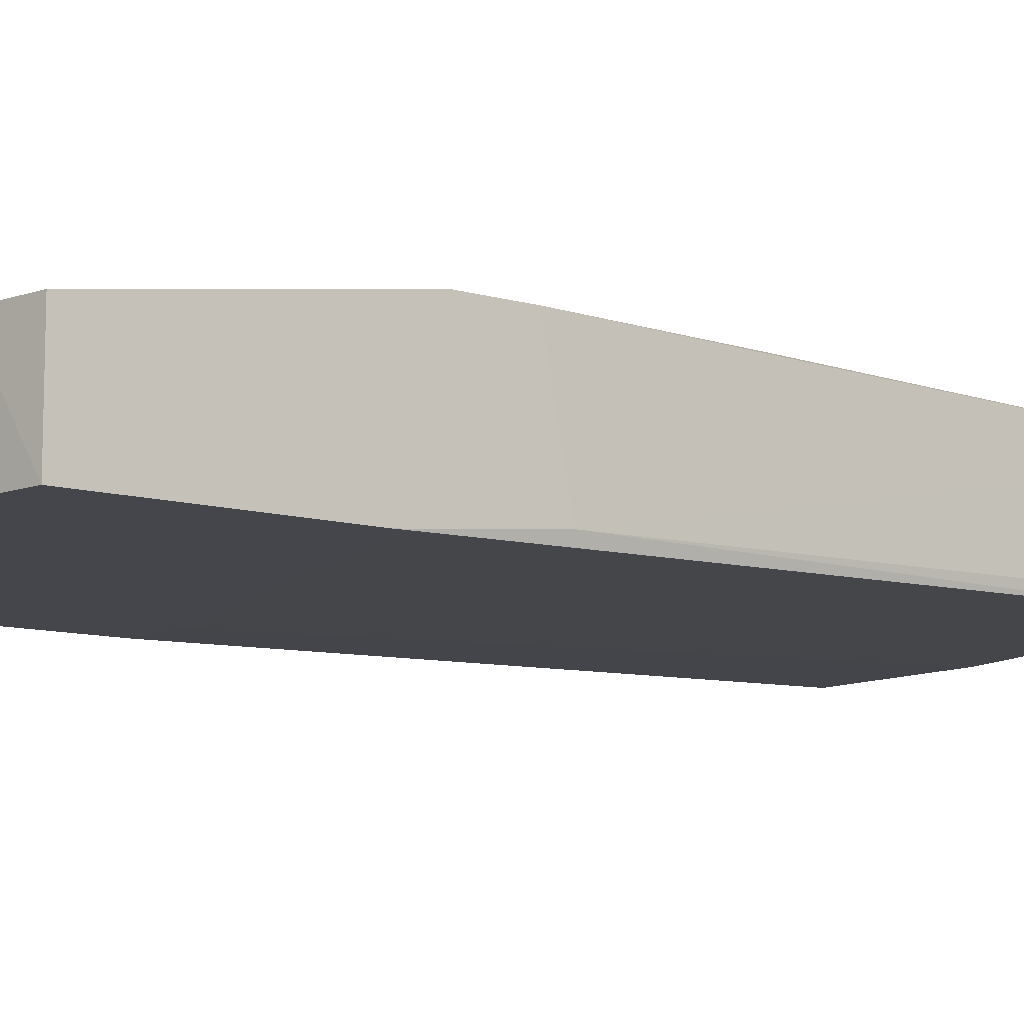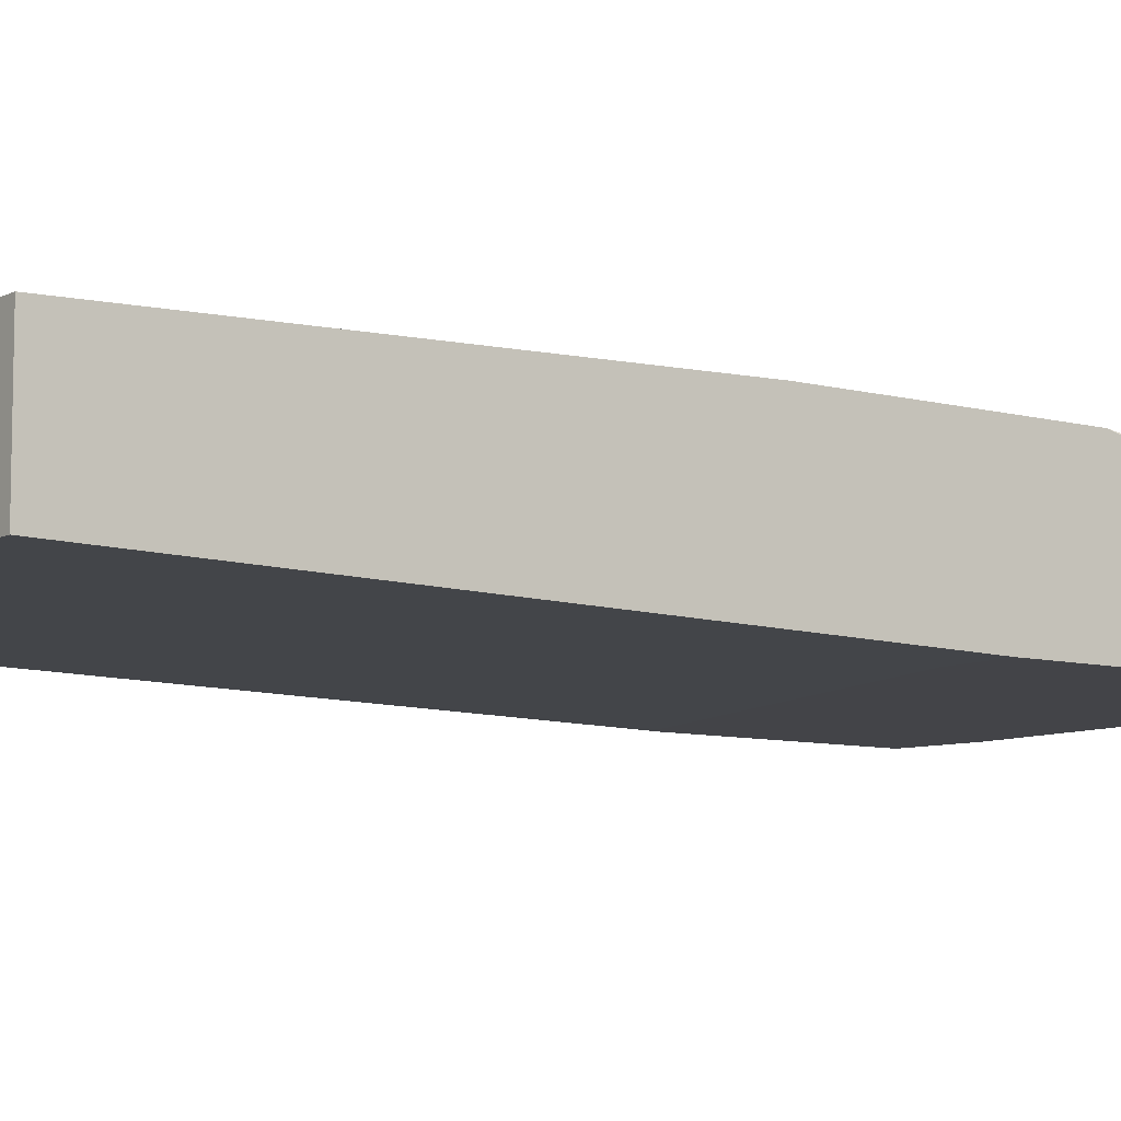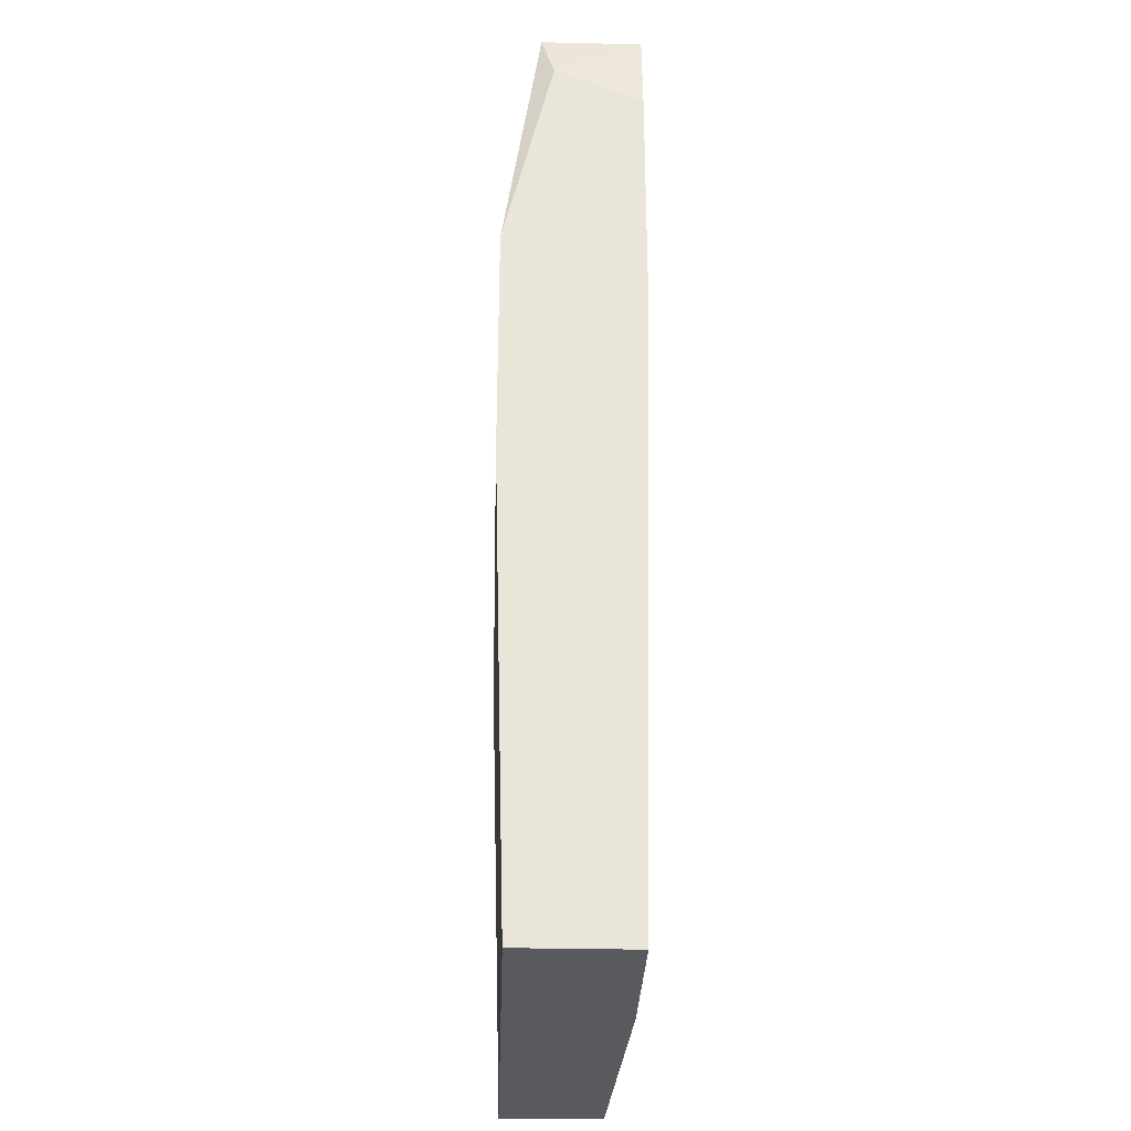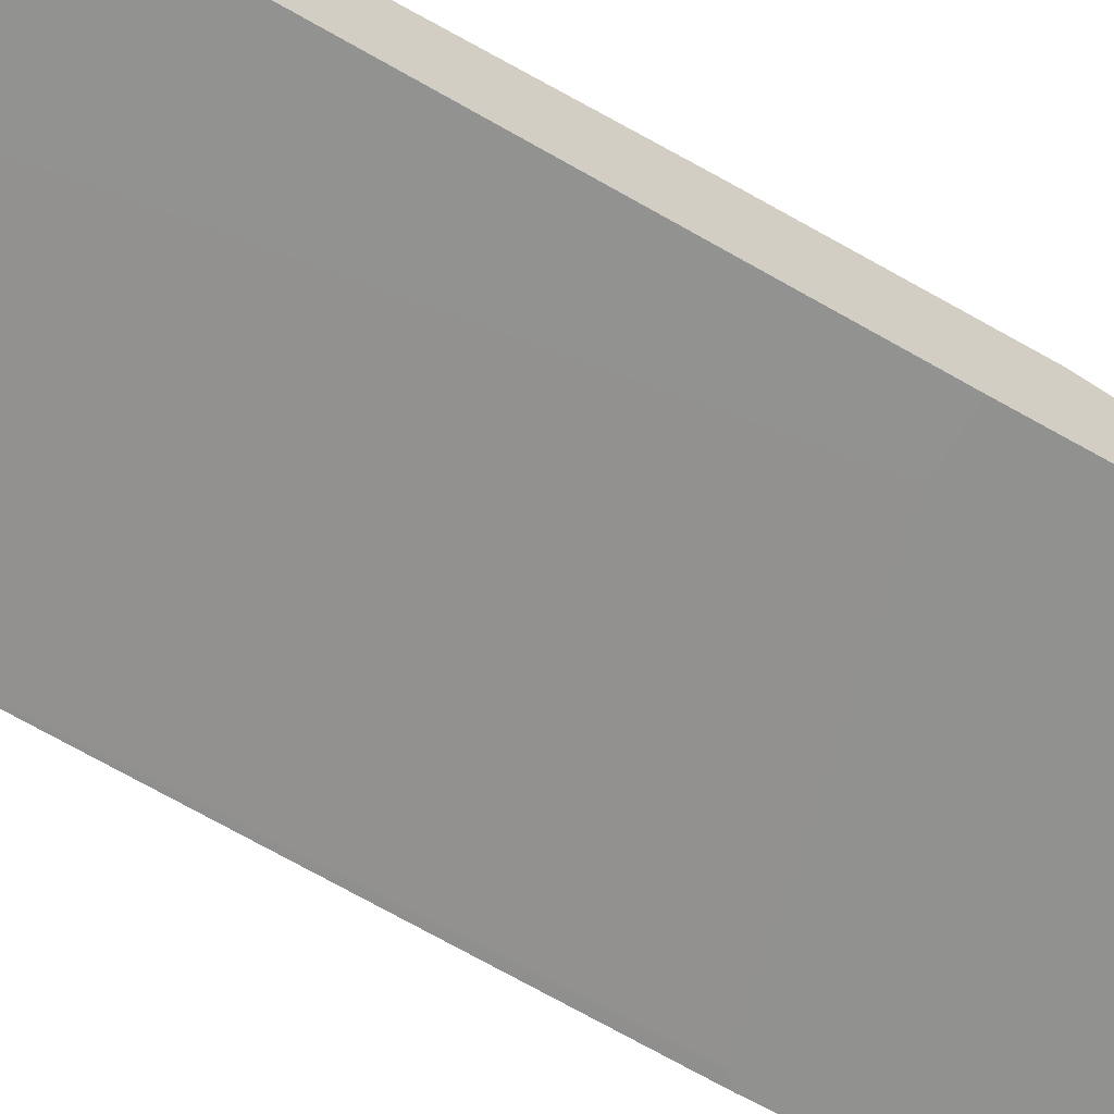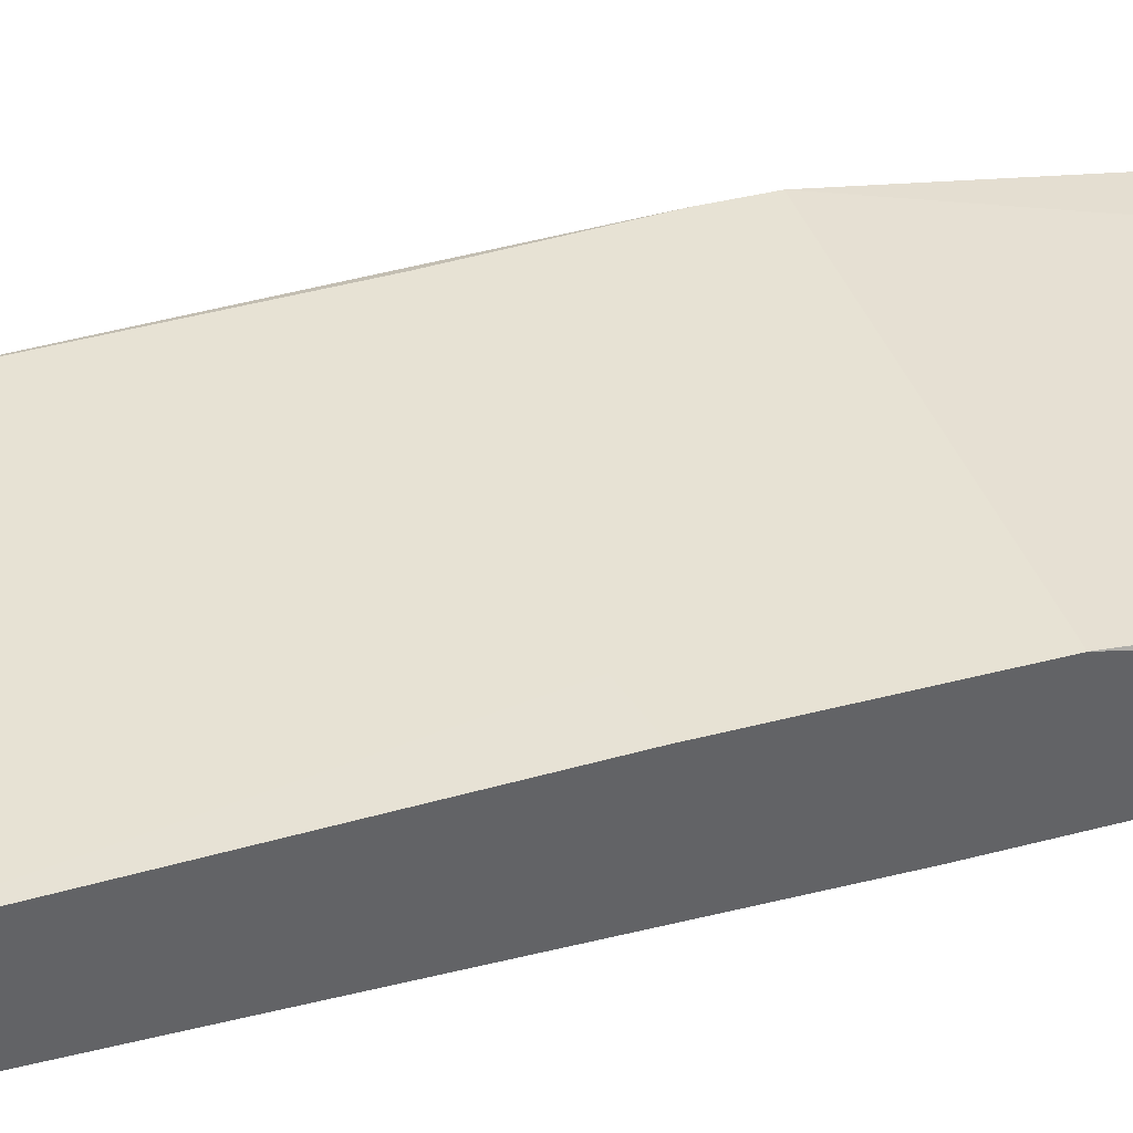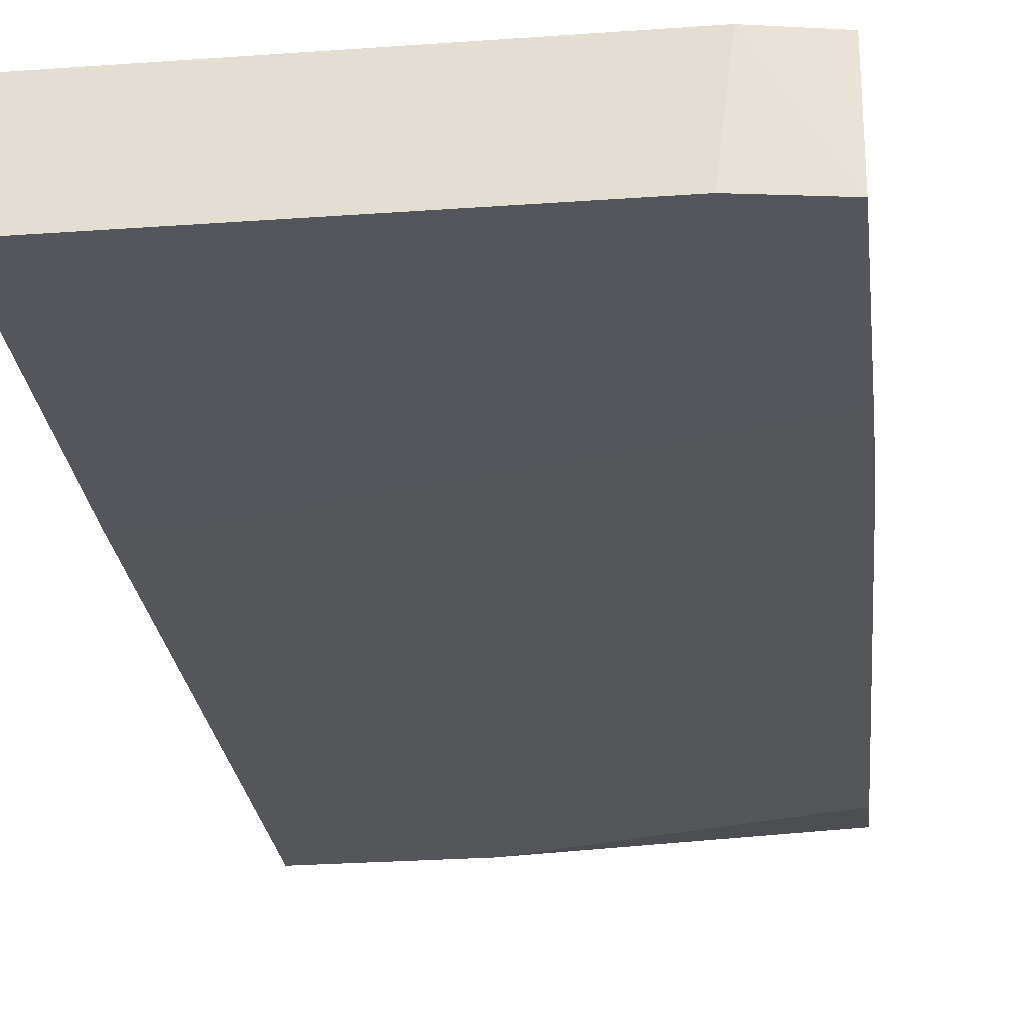
<metadata>
{"format":"obj","ext":"obj","renderer":"f3d","projection":"perspective","resolution":1024,"background":"white","views":[{"elev":-10.0,"azim":52.8,"up":"+Y"},{"elev":-8.2,"azim":-126.5,"up":"+Y"},{"elev":-30.9,"azim":-91.9,"up":"+Z"},{"elev":-65.9,"azim":-119.6,"up":"+Y"},{"elev":40.0,"azim":-107.9,"up":"+Y"},{"elev":-26.3,"azim":6.5,"up":"+Y"}]}
</metadata>
<code>
v -0.00546 -0.0209 -0.01671
v -0.01907 -0.01296 0.07061
v -0.01907 -0.02203 0.07061
v -0.01453 -0.009561 0.02412
v -0.01453 -0.02203 0.03999
v 0.01495 -0.02203 0.07061
v 0.01608 -0.01296 0.07061
v 0.02062 -0.009561 0.02412
v 0.02062 -0.01069 -0.01671
v 0.02062 -0.01976 -0.01671
v 0.02062 -0.0209 -0.009895
v 0.02062 -0.02203 0.04906
v 0.02175 -0.009561 0.04112
v 0.02175 -0.009561 0.04678
v 0.02175 -0.01296 0.06947
v 0.02175 -0.0209 0.03885
v 0.02175 -0.02203 0.05018
v 0.02175 -0.02203 0.06947
v -0.0202 -0.009561 0.02525
v -0.0202 -0.009561 0.04678
v -0.0202 -0.01069 -0.01671
v -0.0202 -0.0209 -0.01671
v -0.0202 -0.02203 0.06267
v -0.0202 -0.02203 0.03999
v -0.0202 -0.0141 0.06607
f 5 1 12
f 22 21 9
f 21 22 20
f 22 9 10
f 7 15 14
f 15 17 14
f 20 7 14
f 3 7 2
f 7 20 2
f 15 7 18
f 17 15 18
f 3 17 18
f 17 3 24
f 20 22 24
f 9 21 8
f 20 14 8
f 21 20 19
f 20 8 19
f 3 2 25
f 2 20 25
f 20 24 25
f 7 3 6
f 18 7 6
f 3 18 6
f 22 10 1
f 10 11 1
f 24 22 1
f 10 9 16
f 14 17 16
f 17 11 16
f 11 10 16
f 24 3 23
f 3 25 23
f 25 24 23
f 17 24 5
f 24 1 5
f 9 8 13
f 8 14 13
f 16 9 13
f 14 16 13
f 8 21 4
f 21 19 4
f 19 8 4
f 11 17 12
f 1 11 12
f 17 5 12

</code>
